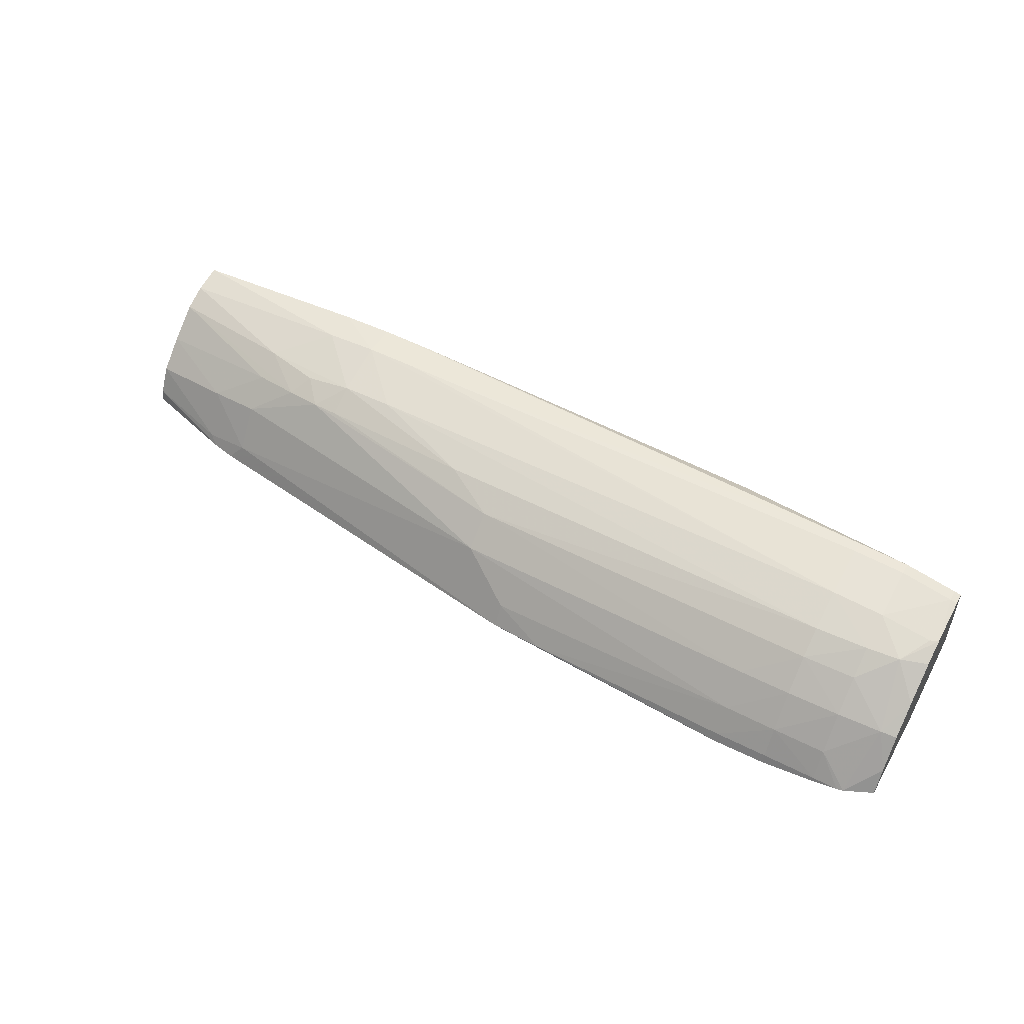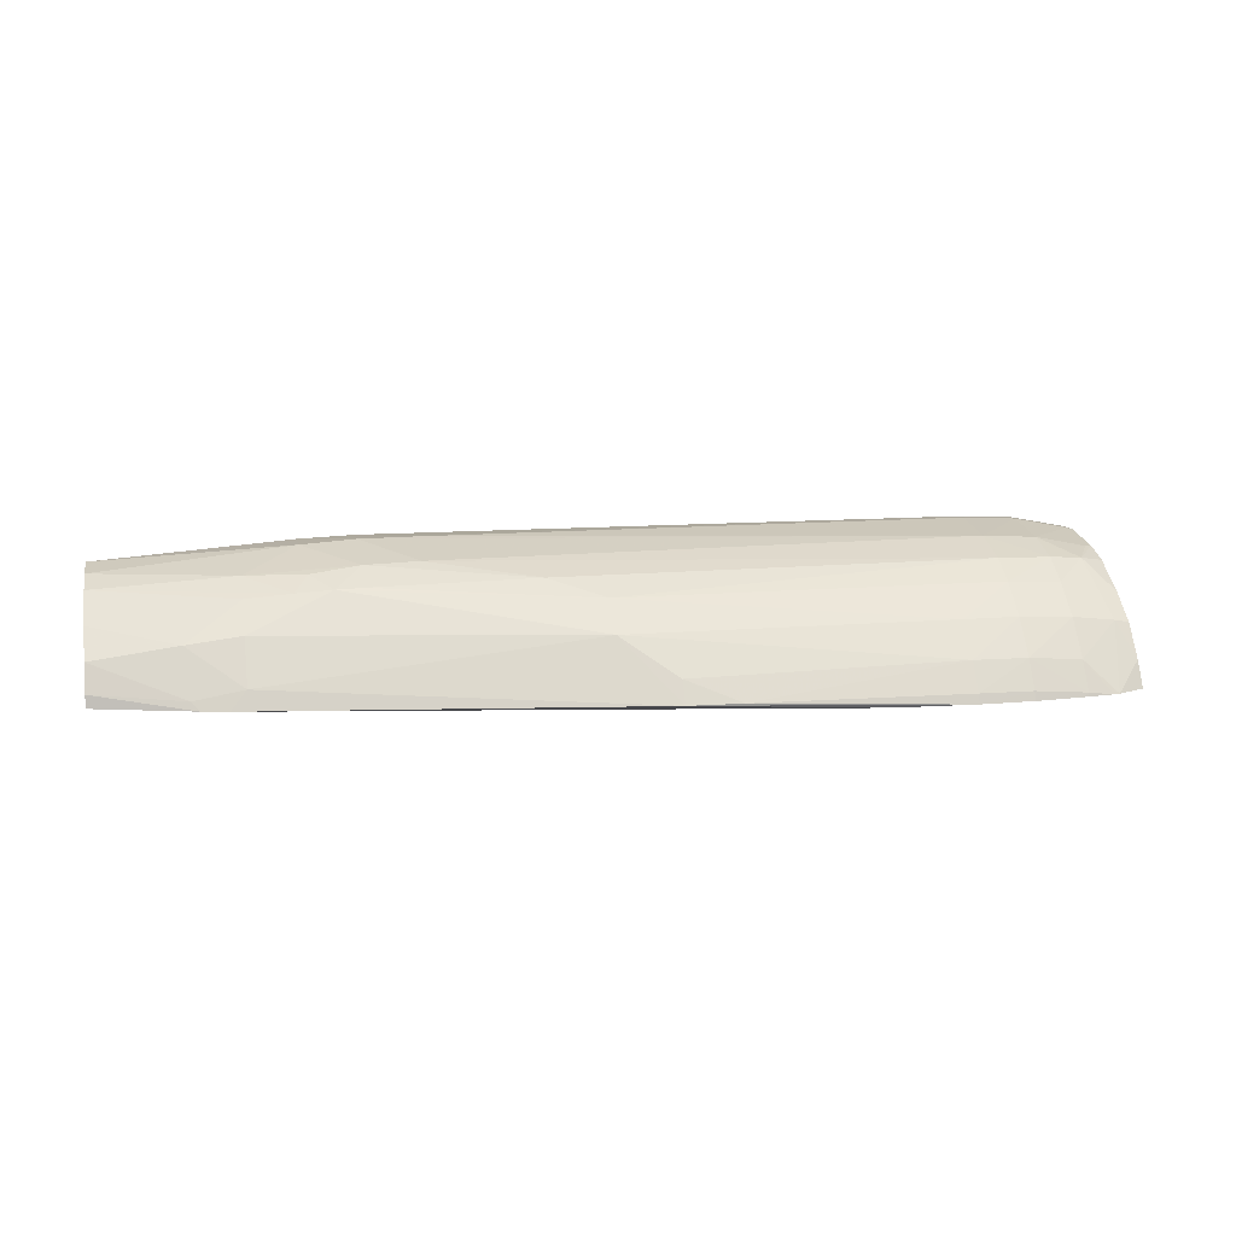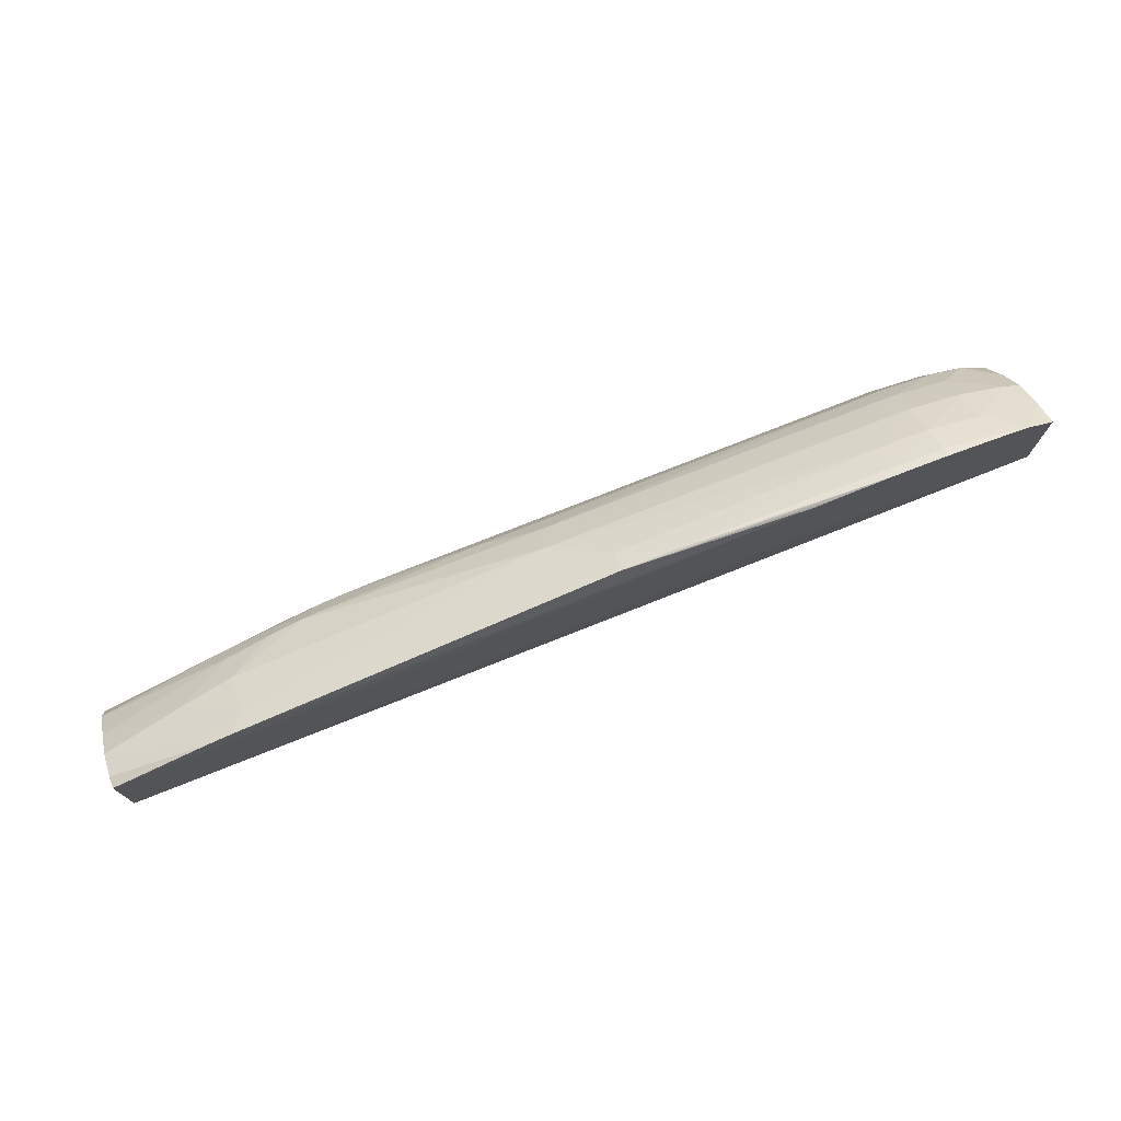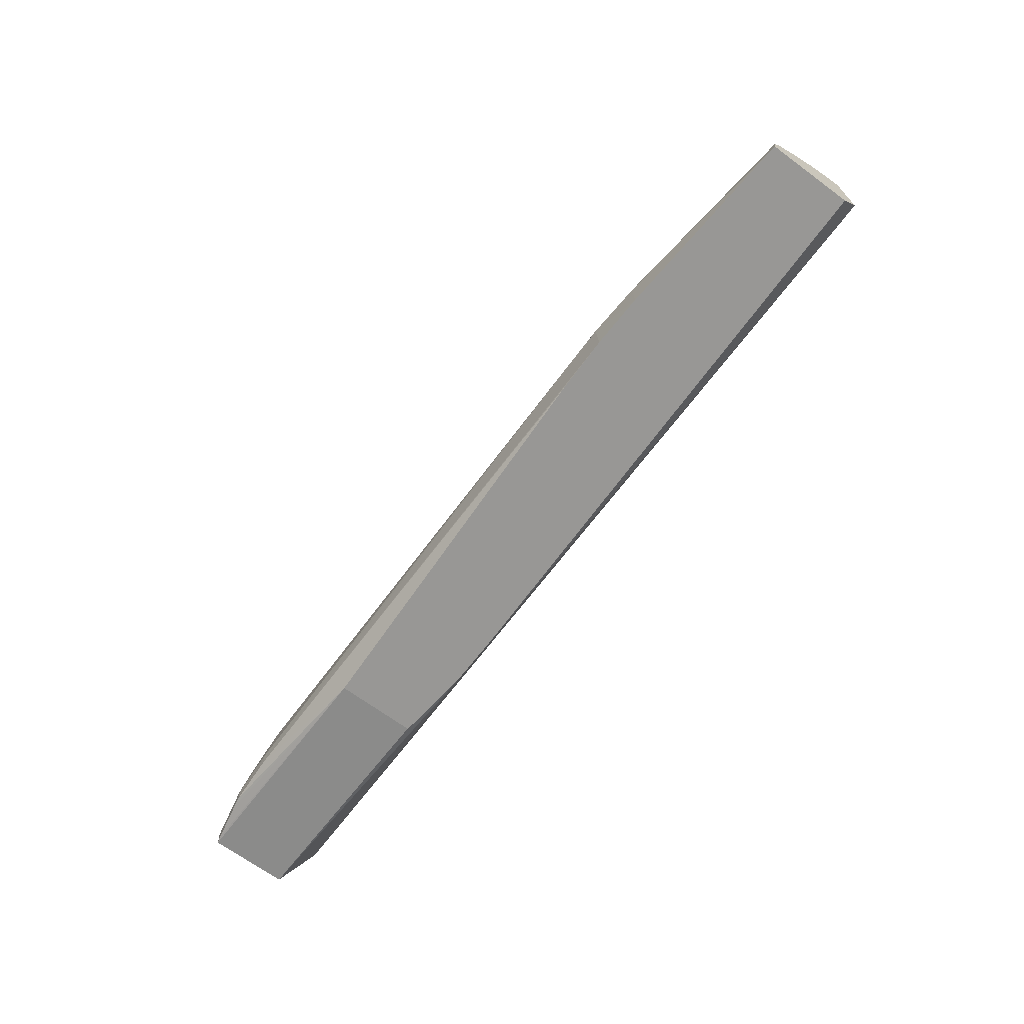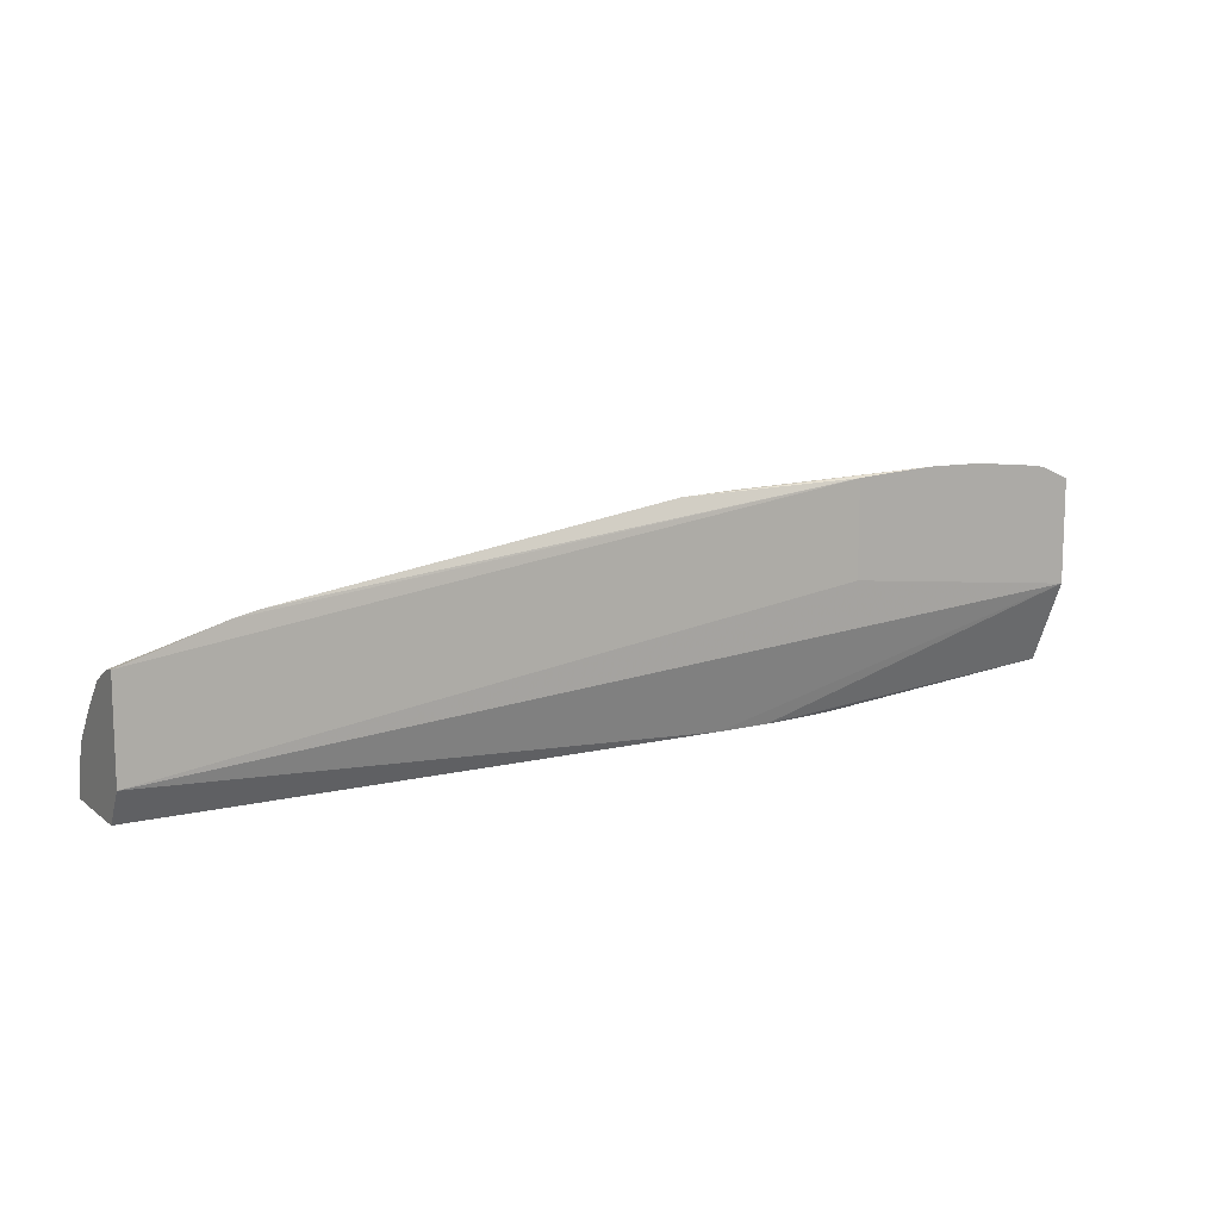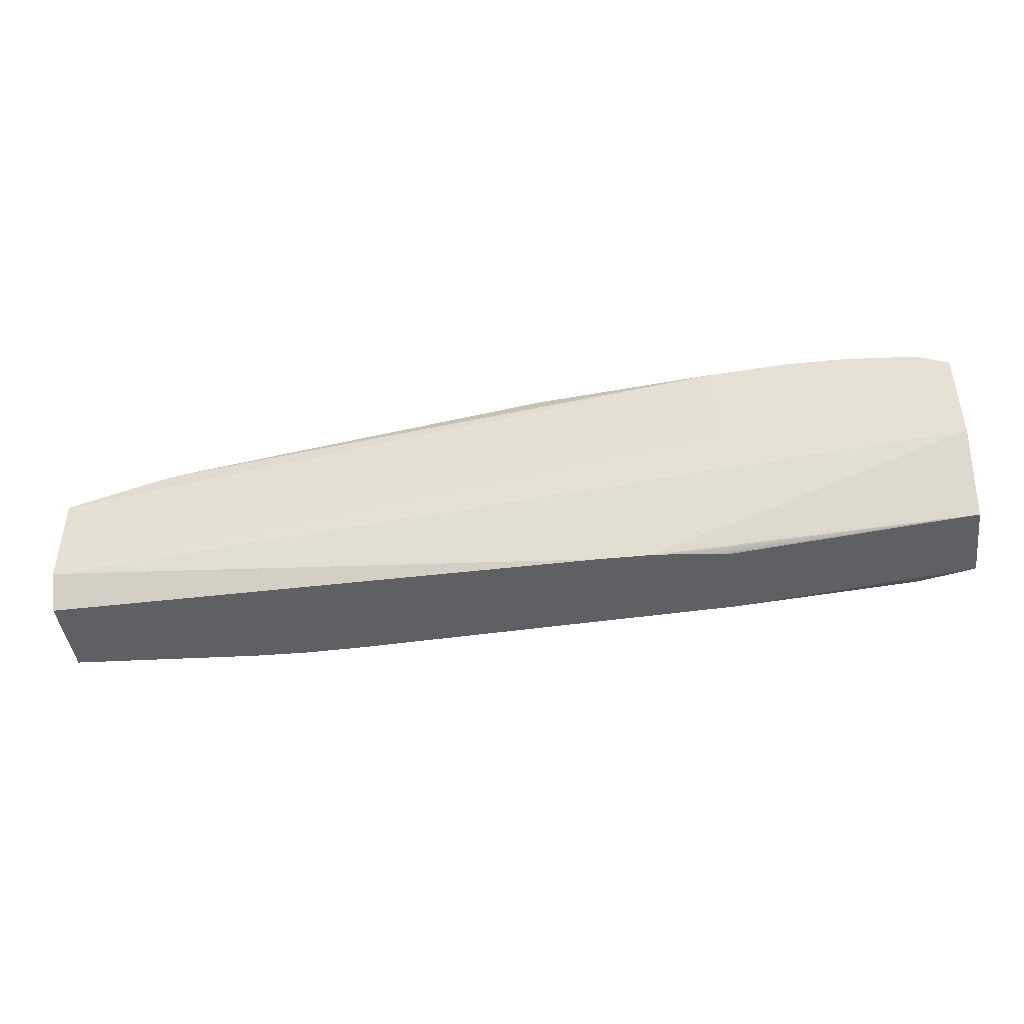
<metadata>
{"format":"obj","ext":"obj","renderer":"f3d","projection":"perspective","resolution":1024,"background":"white","views":[{"elev":51.4,"azim":-150.8,"up":"+Z"},{"elev":12.8,"azim":168.6,"up":"+Z"},{"elev":74.6,"azim":158.6,"up":"+Y"},{"elev":-68.2,"azim":53.6,"up":"+Y"},{"elev":11.8,"azim":149.8,"up":"+Y"},{"elev":-44.2,"azim":-172.3,"up":"+Y"}]}
</metadata>
<code>
v -0.1031 0.2084 0.0129
v -0.1019 0.2083 0.0129
v -0.104 0.2084 0.0129
v -0.1042 0.2083 0.01309
v -0.1031 0.2083 0.0131
v -0.09846 0.2082 0.01313
v -0.09731 0.2082 0.01313
v -0.1013 0.2083 0.0129
v -0.1042 0.2084 0.0129
v -0.1054 0.2083 0.01298
v -0.1042 0.208 0.01367
v -0.1031 0.208 0.01368
v -0.09731 0.2079 0.01358
v -0.09615 0.2073 0.01435
v -0.08922 0.2068 0.01351
v -0.08889 0.2069 0.01313
v -0.08834 0.2068 0.01313
v -0.08623 0.2062 0.01313
v -0.1013 0.2062 0.0129
v -0.1053 0.2083 0.0129
v -0.1054 0.2083 0.0129
v -0.106 0.2082 0.0129
v -0.1054 0.2079 0.01356
v -0.1054 0.2073 0.01429
v -0.1042 0.2074 0.01436
v -0.1031 0.2074 0.01436
v -0.09615 0.2067 0.01493
v -0.09095 0.2059 0.01514
v -0.08922 0.2062 0.01441
v -0.08806 0.2061 0.01424
v -0.08817 0.2067 0.0133
v -0.08623 0.2061 0.01339
v -0.08623 0.2041 0.01313
v -0.1067 0.2057 0.0129
v -0.1061 0.2082 0.0129
v -0.1064 0.2072 0.01415
v -0.1054 0.2066 0.01487
v -0.1042 0.2067 0.01494
v -0.095 0.2061 0.01525
v -0.09153 0.2059 0.01517
v -0.1042 0.2061 0.0153
v -0.09153 0.2053 0.01549
v -0.09049 0.2053 0.01536
v -0.09018 0.2058 0.01508
v -0.08922 0.2056 0.01499
v -0.08623 0.2052 0.01451
v -0.08623 0.2058 0.01395
v -0.08623 0.2034 0.01356
v -0.09846 0.2034 0.0135
v -0.1067 0.2039 0.0137
v -0.1067 0.2079 0.0129
v -0.09962 0.2034 0.01352
v -0.1067 0.2076 0.01342
v -0.1067 0.2071 0.01408
v -0.1067 0.2065 0.01457
v -0.1061 0.206 0.0152
v -0.1054 0.2061 0.01527
v -0.09269 0.2053 0.01552
v -0.1042 0.2053 0.0156
v -0.09153 0.2041 0.01579
v -0.09037 0.2041 0.01572
v -0.08922 0.205 0.01533
v -0.08623 0.2045 0.01506
v -0.08623 0.2034 0.01539
v -0.1067 0.2039 0.01543
v -0.1 0.2034 0.01355
v -0.1008 0.2034 0.01363
v -0.1012 0.2034 0.01369
v -0.1013 0.2034 0.01371
v -0.1067 0.2057 0.01507
v -0.1054 0.2053 0.01553
v -0.1067 0.2051 0.01527
v -0.1065 0.2052 0.01529
v -0.1054 0.2041 0.01572
v -0.1042 0.2041 0.01578
v -0.09269 0.2041 0.0158
v -0.09037 0.2034 0.0157
v -0.09153 0.2034 0.01574
v -0.08623 0.204 0.01528
v -0.1013 0.2034 0.01545
v -0.1066 0.2039 0.01547
v -0.1067 0.2041 0.01545
v -0.1066 0.2041 0.01549
v -0.1057 0.2039 0.01565
v -0.1054 0.2039 0.0157
v -0.1045 0.2039 0.01575
v -0.1042 0.2039 0.01576
v -0.09269 0.2034 0.01573
f 1 2 8
f 1 8 19
f 1 19 34
f 1 34 51
f 1 51 35
f 1 35 22
f 1 22 21
f 1 21 20
f 1 20 9
f 1 9 3
f 1 3 4
f 1 4 5
f 1 5 6
f 1 6 7
f 1 7 2
f 2 7 8
f 3 9 4
f 4 9 10
f 4 10 11
f 4 11 5
f 5 11 12
f 5 12 6
f 6 13 7
f 6 12 13
f 7 13 14
f 7 14 15
f 7 15 16
f 7 16 8
f 8 16 17
f 8 17 18
f 8 18 33
f 8 33 19
f 9 20 10
f 10 21 22
f 10 22 23
f 10 23 11
f 10 20 21
f 11 23 24
f 11 24 25
f 11 25 12
f 12 25 26
f 12 26 14
f 12 14 13
f 14 27 28
f 14 28 29
f 14 29 15
f 14 26 27
f 15 29 30
f 15 30 31
f 15 31 17
f 15 17 16
f 17 31 32
f 17 32 18
f 18 32 47
f 18 47 46
f 18 46 63
f 18 63 79
f 18 79 64
f 18 64 48
f 18 48 33
f 19 33 34
f 22 35 23
f 23 35 36
f 23 36 24
f 24 36 37
f 24 37 38
f 24 38 25
f 25 38 26
f 26 38 27
f 27 39 40
f 27 40 28
f 27 38 41
f 27 41 39
f 28 40 42
f 28 42 43
f 28 43 44
f 28 44 29
f 29 44 45
f 29 45 30
f 30 45 46
f 30 46 47
f 30 47 31
f 31 47 32
f 33 48 49
f 33 49 34
f 34 50 65
f 34 65 82
f 34 82 72
f 34 72 70
f 34 70 55
f 34 55 54
f 34 54 53
f 34 53 51
f 34 49 52
f 34 52 50
f 35 51 53
f 35 53 36
f 36 53 54
f 36 54 55
f 36 55 56
f 36 56 37
f 37 56 57
f 37 57 38
f 38 57 41
f 39 58 42
f 39 42 40
f 39 41 58
f 41 57 59
f 41 59 58
f 42 60 61
f 42 61 62
f 42 62 43
f 42 58 60
f 43 62 44
f 44 62 63
f 44 63 45
f 45 63 46
f 48 64 77
f 48 77 78
f 48 78 88
f 48 88 80
f 48 80 69
f 48 69 68
f 48 68 67
f 48 67 66
f 48 66 52
f 48 52 49
f 50 52 66
f 50 66 67
f 50 67 68
f 50 68 69
f 50 69 80
f 50 80 65
f 55 70 56
f 56 71 57
f 56 70 72
f 56 72 73
f 56 73 71
f 57 71 59
f 58 59 60
f 59 71 74
f 59 74 75
f 59 75 76
f 59 76 60
f 60 77 61
f 60 76 78
f 60 78 77
f 61 77 64
f 61 64 79
f 61 79 62
f 62 79 63
f 65 80 81
f 65 81 82
f 71 73 83
f 71 83 74
f 72 82 83
f 72 83 73
f 74 84 85
f 74 85 75
f 74 83 84
f 75 85 86
f 75 86 87
f 75 87 76
f 76 87 78
f 78 87 88
f 80 88 87
f 80 87 86
f 80 86 85
f 80 85 84
f 80 84 81
f 81 84 83
f 81 83 82

</code>
